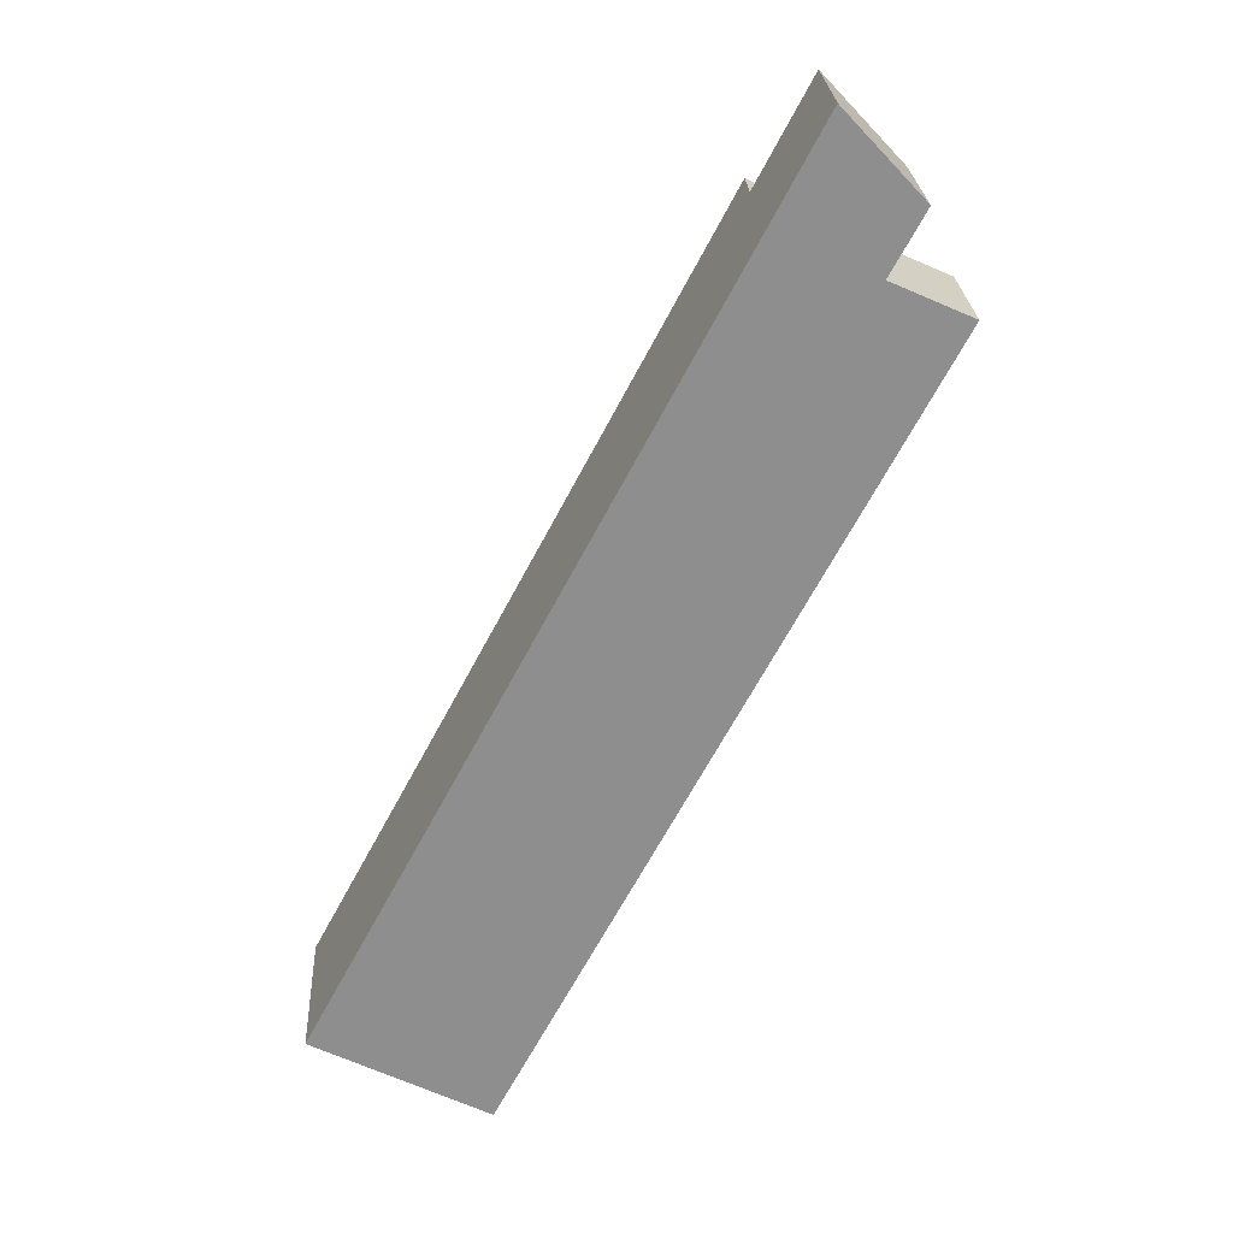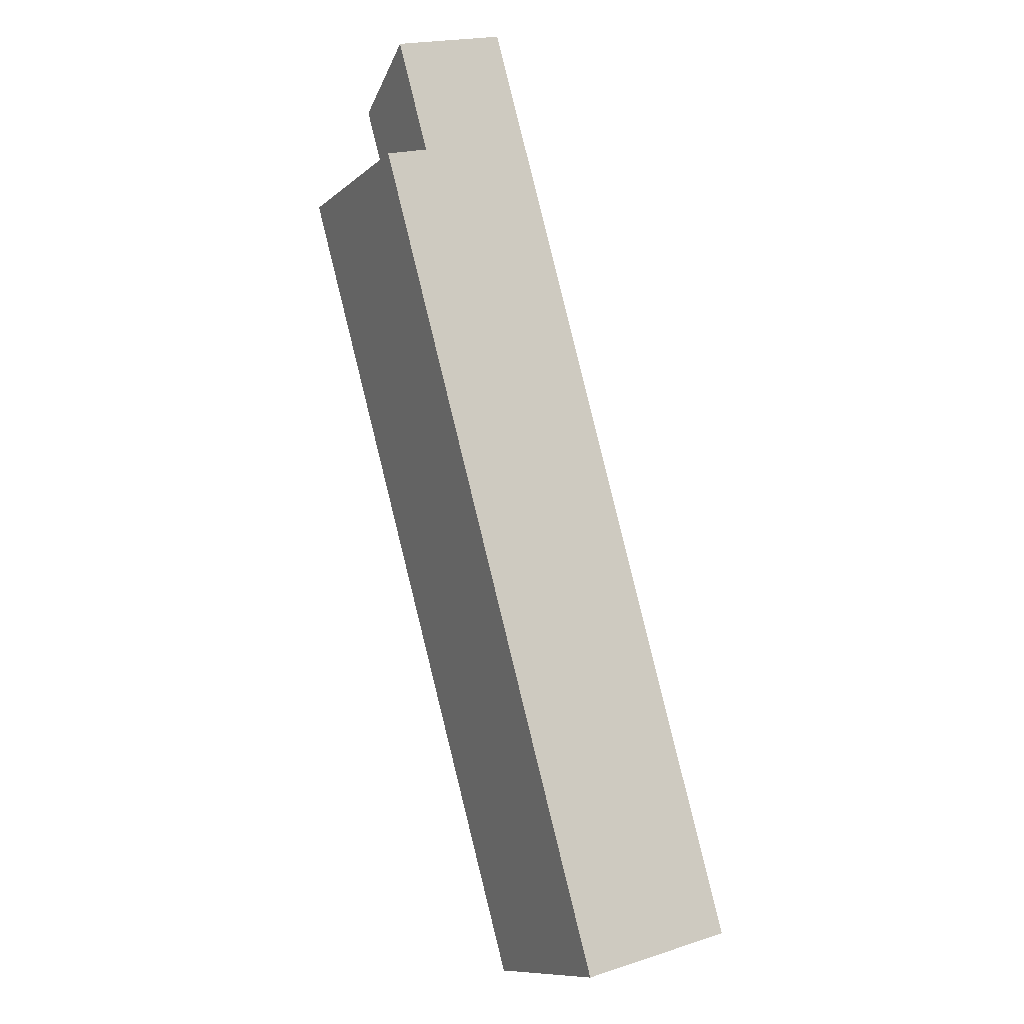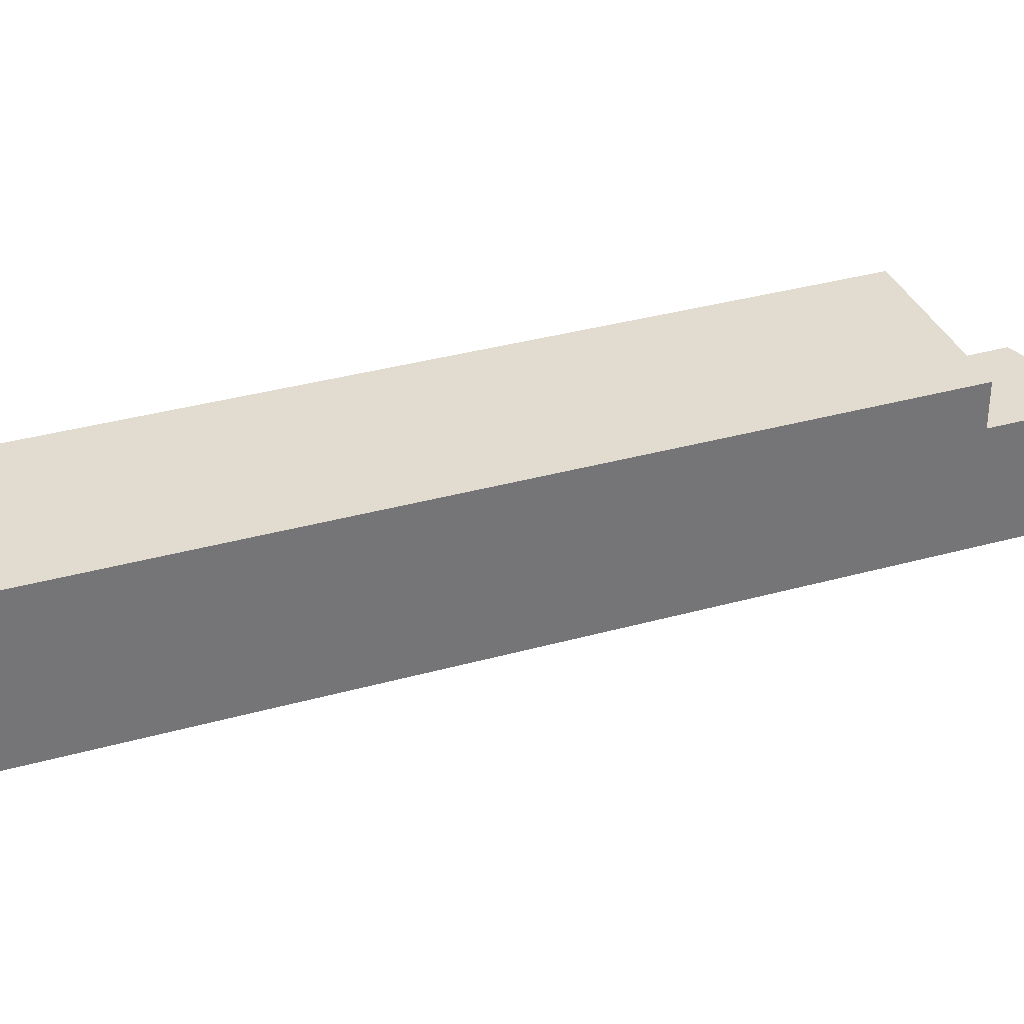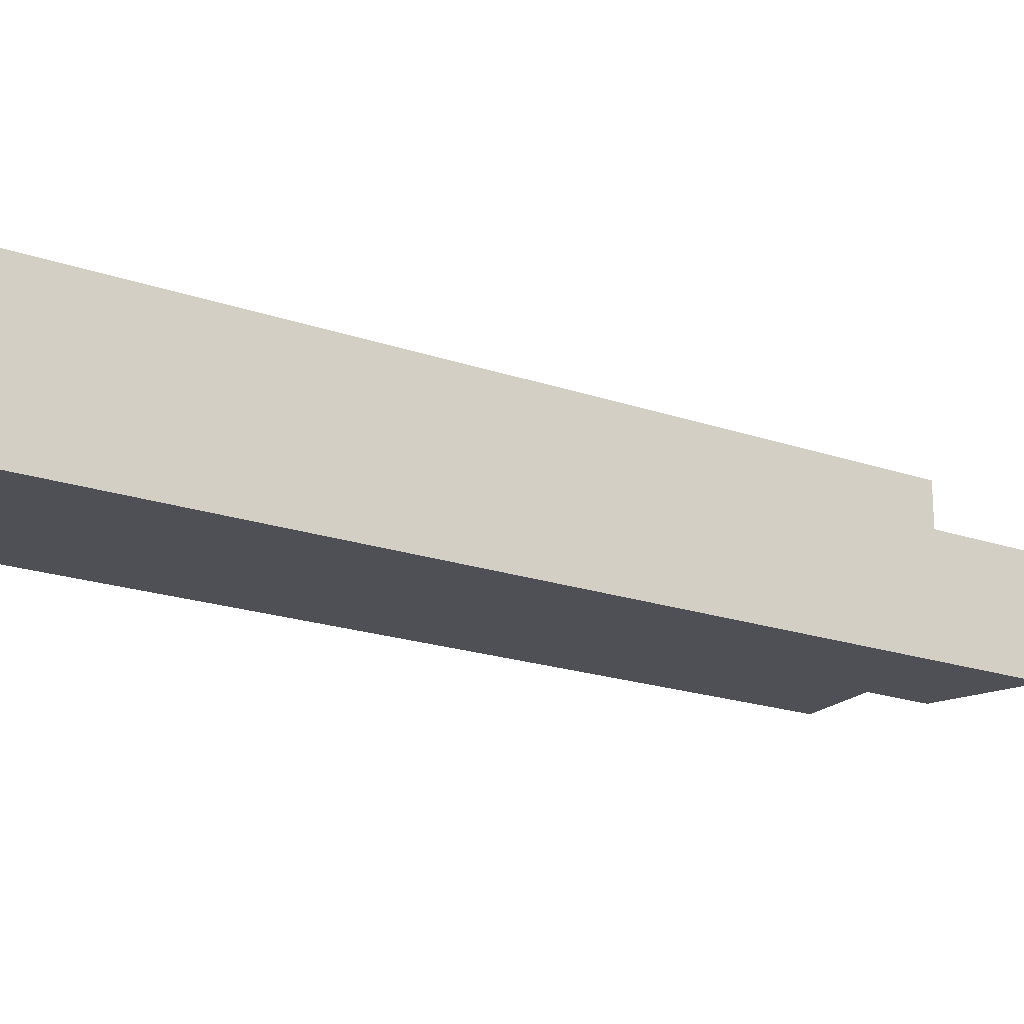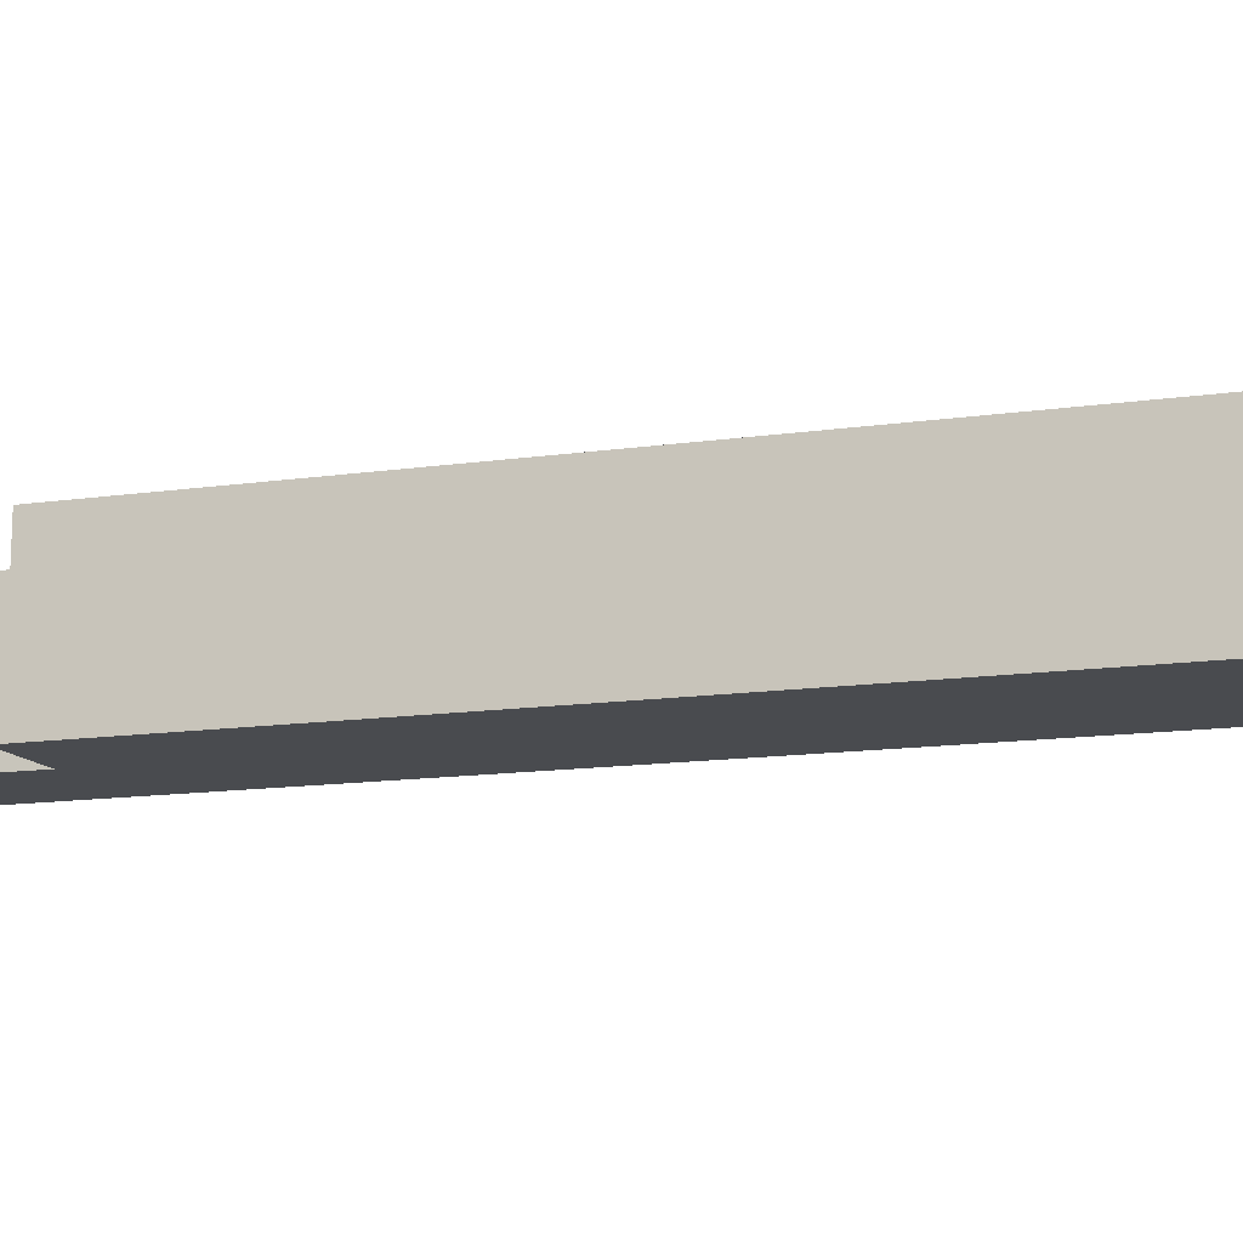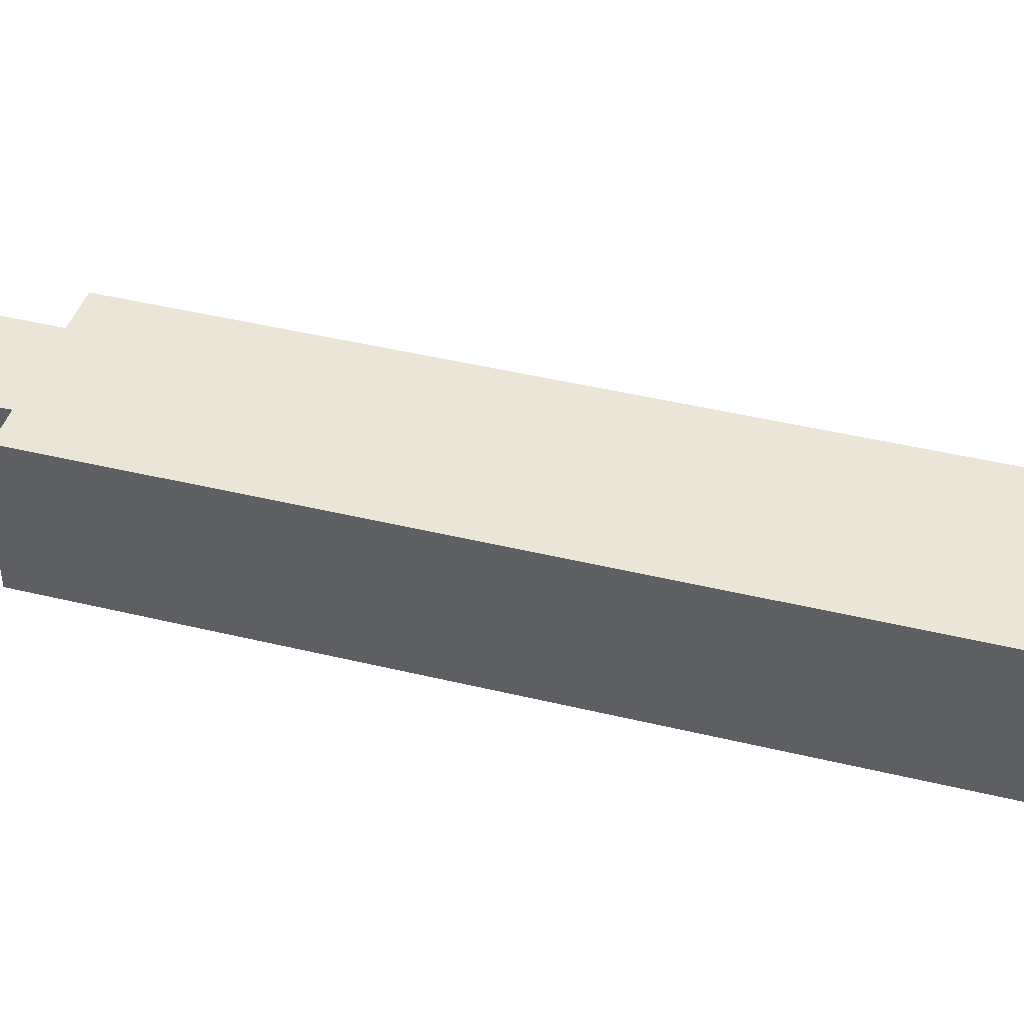
<metadata>
{"format":"obj","ext":"obj","renderer":"f3d","projection":"perspective","resolution":1024,"background":"white","views":[{"elev":25.2,"azim":-3.0,"up":"+Z"},{"elev":20.1,"azim":-120.6,"up":"+Z"},{"elev":34.3,"azim":-82.8,"up":"+Y"},{"elev":-19.3,"azim":-95.5,"up":"+Y"},{"elev":-13.9,"azim":135.6,"up":"+Y"},{"elev":44.1,"azim":133.8,"up":"+Y"}]}
</metadata>
<code>
v  26.66 6.84 50.23
v  28.96 6.84 41.53
v  23.51 6.84 44.29
v  31.08 6.84 45.52
v  29.25 6.84 41.87
v  31.17 6.84 45.42
v  33.47 6.84 39.24
v  33.79 6.84 39.84
v  31.17 -2.781e-15 45.42
v  29.25 -2.564e-15 41.87
v  33.79 -2.44e-15 39.84
v  33.47 -2.403e-15 39.24
v  31.08 -2.787e-15 45.52
v  26.66 -3.076e-15 50.23
v  28.96 -2.543e-15 41.53
v  23.51 -2.712e-15 44.29
v  28.96 9.42 41.53
v  6.912 9.42 12.99
v  23.51 9.42 44.29
v  33.47 9.42 39.24
v  9.934 9.42 -5.029
v  9.195 9.42 -4.651
v  0 9.42 5.768e-16
v  0 0 0
v  6.912 -7.952e-16 12.99
v  9.934 3.079e-16 -5.029
v  9.195 2.848e-16 -4.651
g defaultobject
f 1 2 3
f 2 1 4
f 2 4 5
f 5 4 6
f 5 7 2
f 7 5 8
f 9 5 6
f 5 9 10
f 11 7 8
f 7 11 12
f 10 8 5
f 8 10 11
f 4 9 6
f 9 4 1
f 9 1 13
f 13 1 14
f 12 2 7
f 2 12 3
f 3 12 15
f 3 15 16
f 16 1 3
f 1 16 14
f 12 11 15
f 10 15 11
f 16 15 10
f 9 16 10
f 13 16 9
f 14 16 13
f 17 18 19
f 18 17 20
f 18 20 21
f 18 21 22
f 18 22 23
f 24 18 23
f 18 24 25
f 18 25 19
f 19 25 16
f 16 17 19
f 17 16 20
f 20 16 12
f 12 16 15
f 12 21 20
f 21 12 26
f 22 24 23
f 24 22 21
f 24 21 27
f 27 21 26
f 25 15 16
f 15 25 12
f 12 25 26
f 26 25 27
f 27 25 24

</code>
